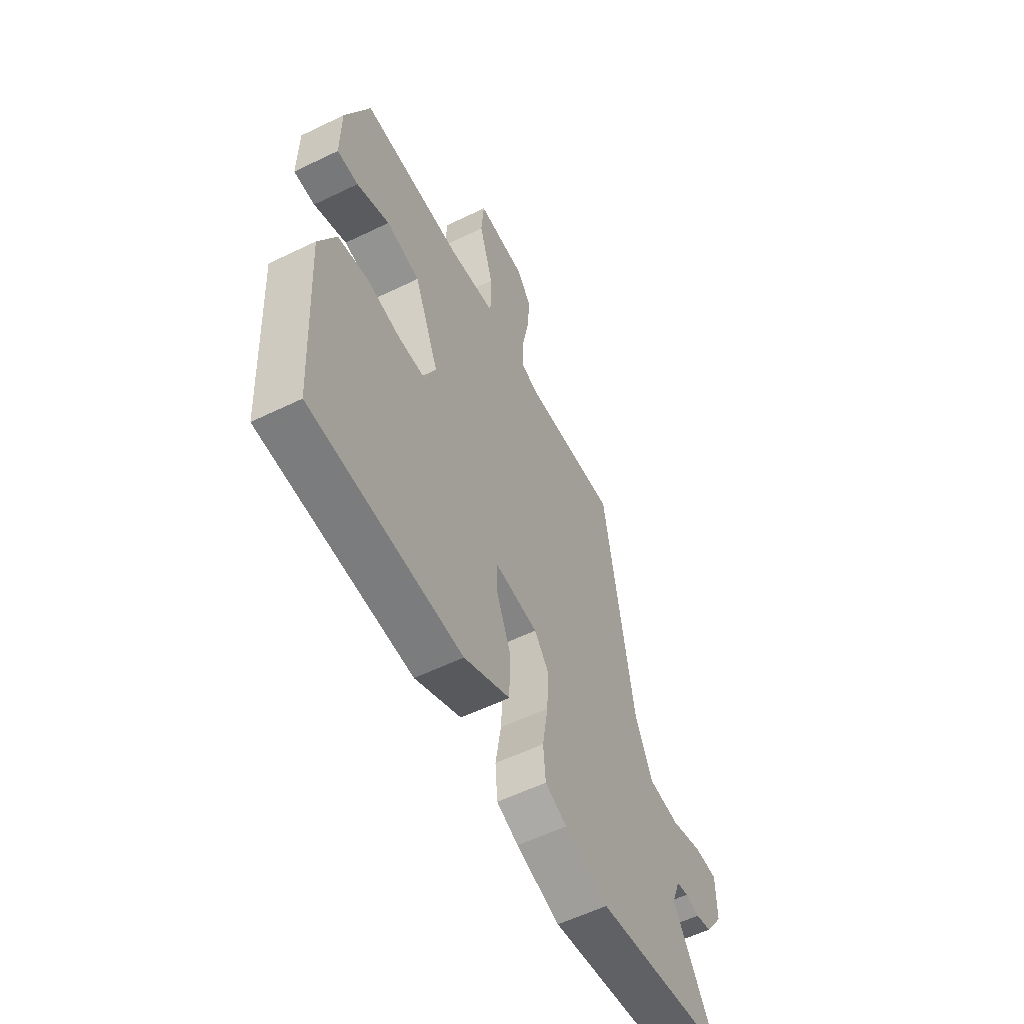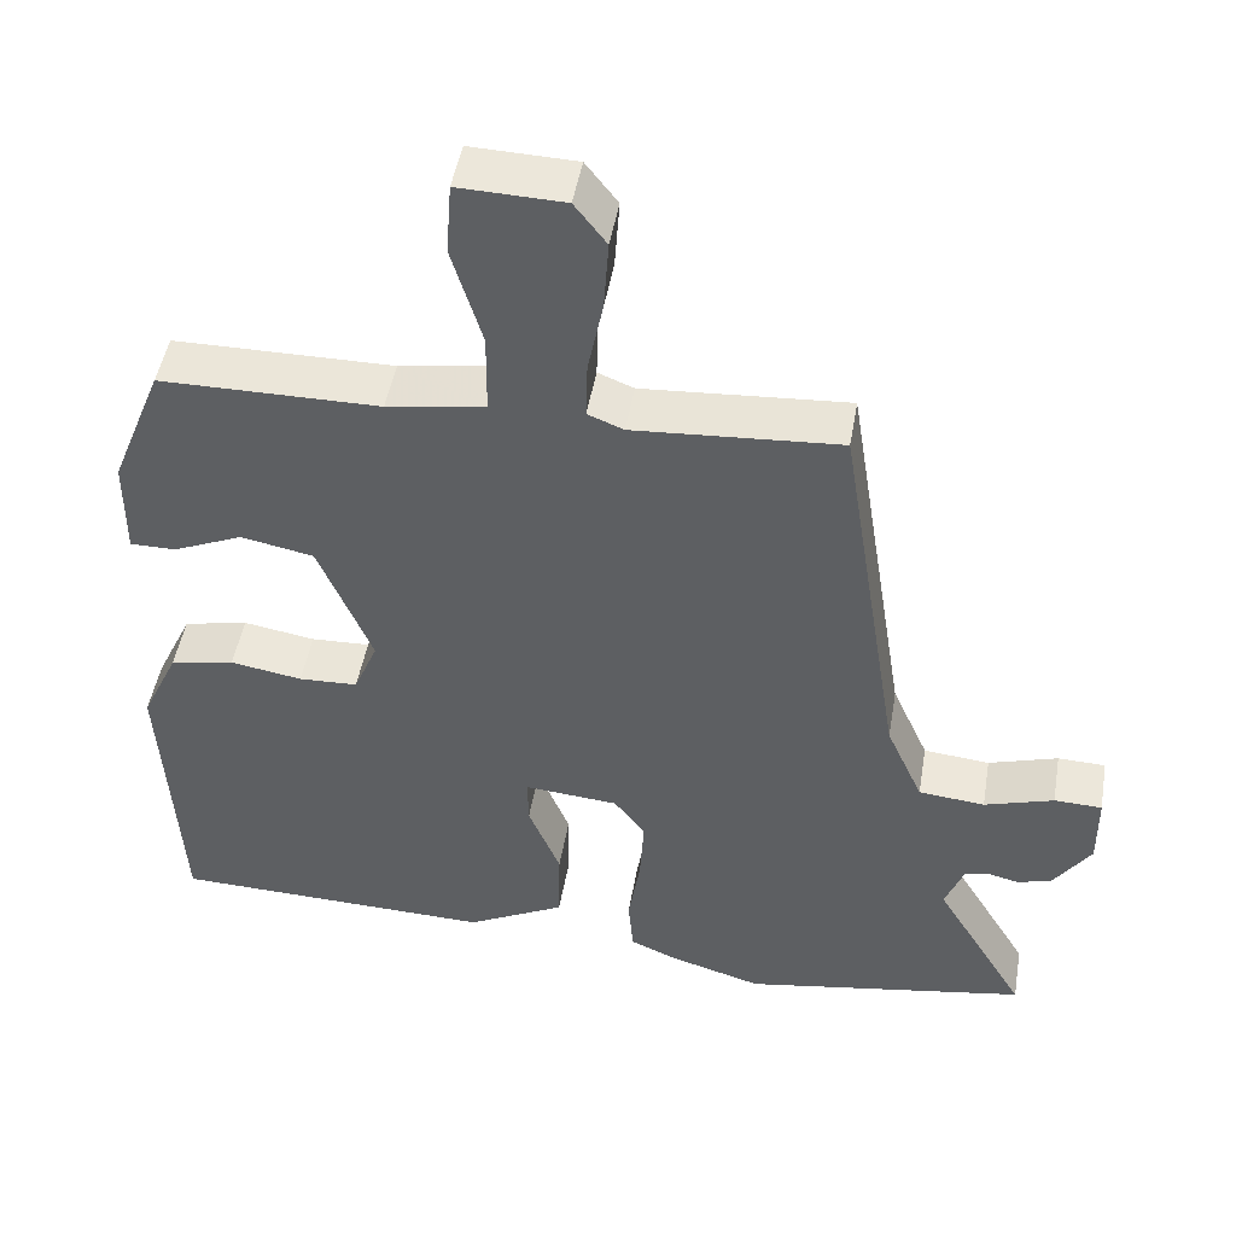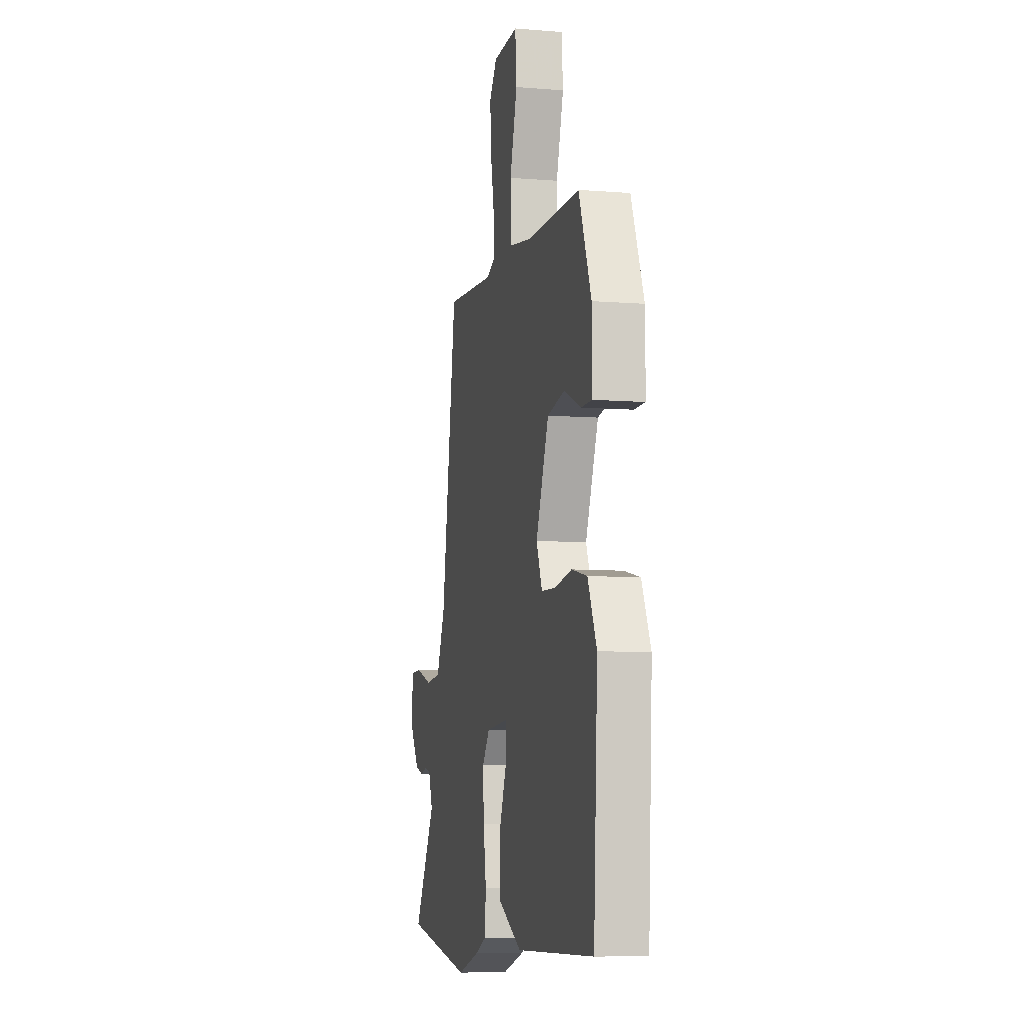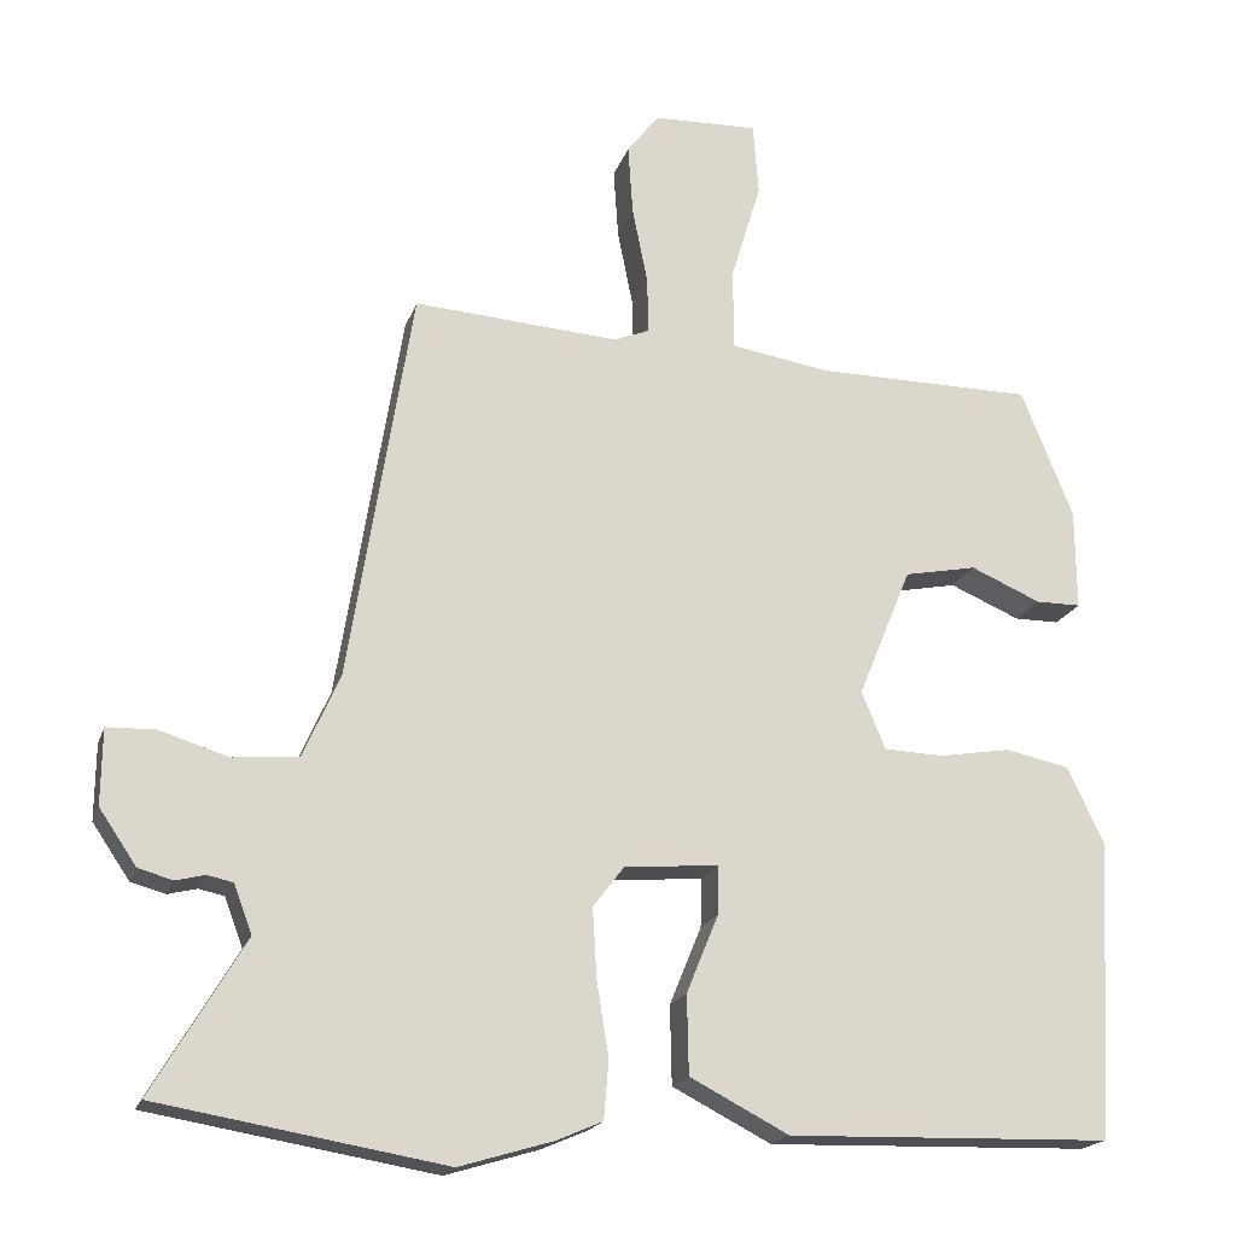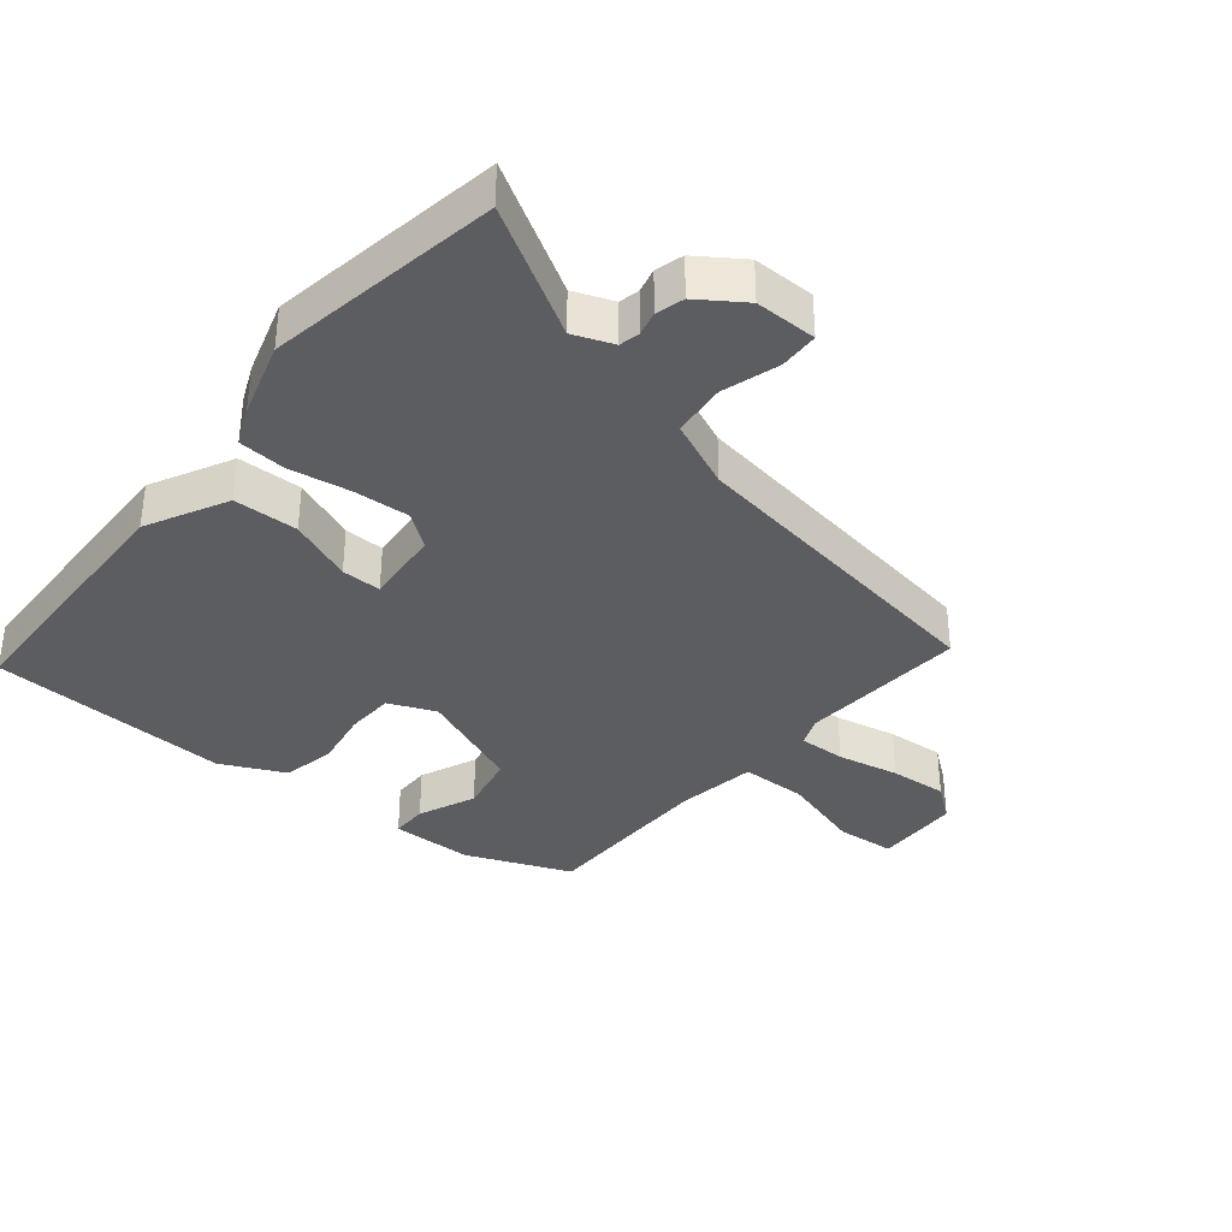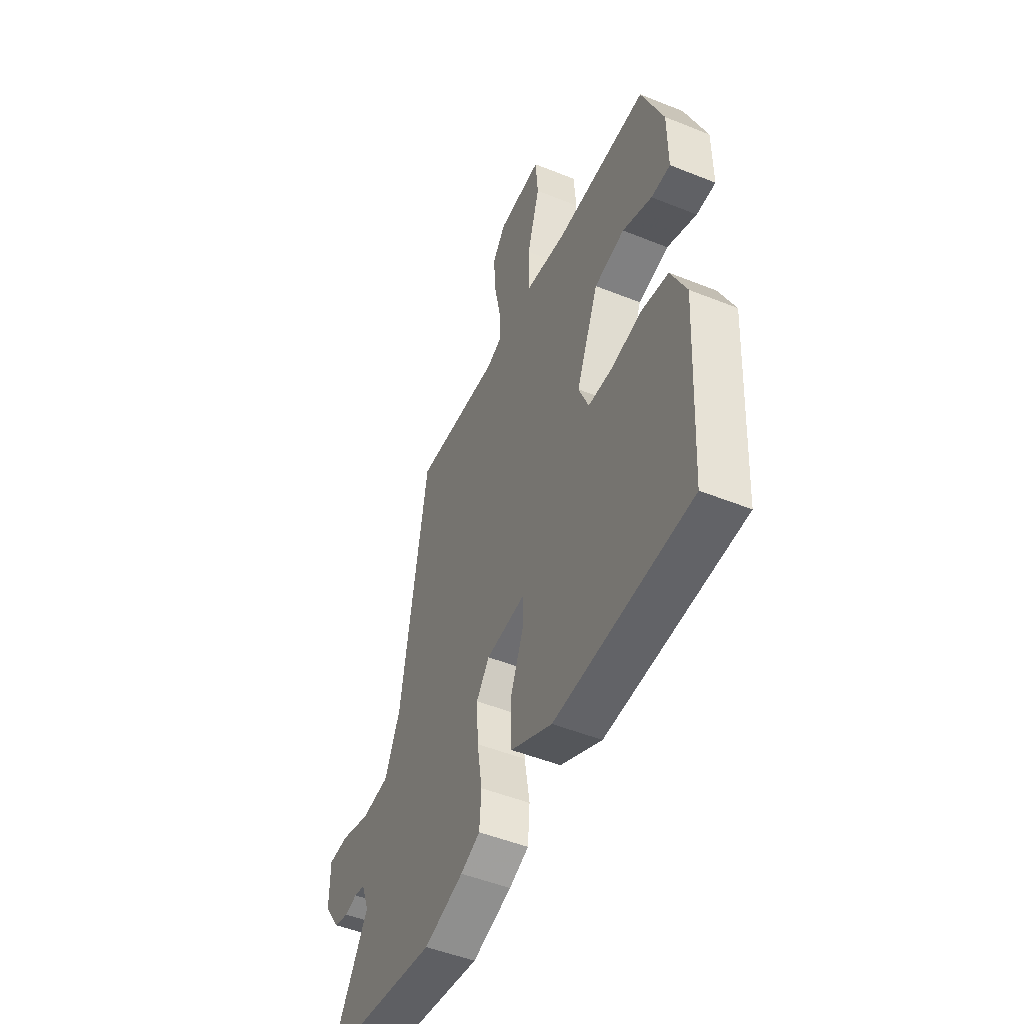
<metadata>
{"format":"obj","ext":"obj","renderer":"f3d","projection":"perspective","resolution":1024,"background":"white","views":[{"elev":-57.4,"azim":116.8,"up":"+Z"},{"elev":47.9,"azim":-170.3,"up":"+Z"},{"elev":-7.6,"azim":77.2,"up":"+Z"},{"elev":-18.9,"azim":-15.7,"up":"+Z"},{"elev":-35.9,"azim":-129.1,"up":"+Y"},{"elev":-49.5,"azim":66.0,"up":"+Z"}]}
</metadata>
<code>
v -0.305 0.07 -0.533
v -0.664 0.07 -0.472
v -0.549 0.07 -0.279
v -0.572 0.07 -0.218
v -0.604 0.07 -0.211
v -0.641 0.07 -0.22
v -0.684 0.07 -0.208
v -0.731 0.07 -0.139
v -0.73 0.07 -0.044
v -0.67 0.07 -0.042
v -0.583 0.07 -0.069
v -0.5 0.07 -0.061
v -0.454 0.07 0.043
v -0.375 0.07 0.539
v -0.117 0.07 0.521
v -0.072 0.07 0.539
v -0.074 0.07 0.611
v -0.093 0.07 0.706
v -0.099 0.07 0.795
v -0.059 0.07 0.847
v 0.073 0.07 0.851
v 0.08 0.07 0.76
v 0.042 0.07 0.634
v 0.043 0.07 0.532
v 0.166 0.07 0.512
v 0.441 0.07 0.51
v 0.506 0.07 0.348
v 0.507 0.07 0.221
v 0.45 0.07 0.221
v 0.362 0.07 0.259
v 0.271 0.07 0.241
v 0.204 0.07 0.078
v 0.234 0.07 0.006
v 0.308 0.07 0.003
v 0.398 0.07 0.018
v 0.479 0.07 0.001
v 0.525 0.07 -0.097
v 0.504 0.07 -0.469
v 0.098 0.07 -0.48
v -0.026 0.07 -0.416
v -0.028 0.07 -0.317
v 0.012 0.07 -0.219
v 0.013 0.07 -0.158
v -0.105 0.07 -0.168
v -0.144 0.07 -0.219
v -0.139 0.07 -0.306
v -0.124 0.07 -0.4
v -0.13 0.07 -0.473
v -0.188 0.07 -0.498
v -0.305 0 -0.533
v -0.664 0 -0.472
v -0.549 0 -0.279
v -0.572 0 -0.218
v -0.604 0 -0.211
v -0.641 0 -0.22
v -0.684 0 -0.208
v -0.731 0 -0.139
v -0.73 0 -0.044
v -0.67 0 -0.042
v -0.583 0 -0.069
v -0.5 0 -0.061
v -0.454 0 0.043
v -0.375 0 0.539
v -0.117 0 0.521
v -0.072 0 0.539
v -0.074 0 0.611
v -0.093 0 0.706
v -0.099 0 0.795
v -0.059 0 0.847
v 0.073 0 0.851
v 0.08 0 0.76
v 0.042 0 0.634
v 0.043 0 0.532
v 0.166 0 0.512
v 0.441 0 0.51
v 0.506 0 0.348
v 0.507 0 0.221
v 0.45 0 0.221
v 0.362 0 0.259
v 0.271 0 0.241
v 0.204 0 0.078
v 0.234 0 0.006
v 0.308 0 0.003
v 0.398 0 0.018
v 0.479 0 0.001
v 0.525 0 -0.097
v 0.504 0 -0.469
v 0.098 0 -0.48
v -0.026 0 -0.416
v -0.028 0 -0.317
v 0.012 0 -0.219
v 0.013 0 -0.158
v -0.105 0 -0.168
v -0.144 0 -0.219
v -0.139 0 -0.306
v -0.124 0 -0.4
v -0.13 0 -0.473
v -0.188 0 -0.498
f 46 47 48 49
f 45 46 49 1
f 39 40 41 42
f 39 42 43
f 38 39 43
f 37 38 43
f 34 35 36 37
f 33 34 37 43
f 32 33 43 44
f 27 28 29 30
f 25 26 27 30
f 24 25 30 31
f 20 21 22 23
f 20 23 24
f 17 18 19 20
f 16 17 20 24
f 15 16 24 31
f 13 14 15 31
f 8 9 10 11
f 8 11 12
f 5 6 7 8
f 4 5 8 12
f 3 4 12
f 45 1 2 3
f 44 45 3 12
f 31 32 44
f 12 13 31 44
f 98 97 96 95
f 50 98 95 94
f 91 90 89 88
f 92 91 88
f 92 88 87
f 92 87 86
f 86 85 84 83
f 92 86 83 82
f 93 92 82 81
f 79 78 77 76
f 79 76 75 74
f 80 79 74 73
f 72 71 70 69
f 73 72 69
f 69 68 67 66
f 73 69 66 65
f 80 73 65 64
f 80 64 63 62
f 60 59 58 57
f 61 60 57
f 57 56 55 54
f 61 57 54 53
f 61 53 52
f 52 51 50 94
f 61 52 94 93
f 93 81 80
f 93 80 62 61
f 1 50 51 2
f 2 51 52 3
f 3 52 53 4
f 4 53 54 5
f 5 54 55 6
f 6 55 56 7
f 7 56 57 8
f 8 57 58 9
f 9 58 59 10
f 10 59 60 11
f 11 60 61 12
f 12 61 62 13
f 13 62 63 14
f 14 63 64 15
f 15 64 65 16
f 16 65 66 17
f 17 66 67 18
f 18 67 68 19
f 19 68 69 20
f 20 69 70 21
f 21 70 71 22
f 22 71 72 23
f 23 72 73 24
f 24 73 74 25
f 25 74 75 26
f 26 75 76 27
f 27 76 77 28
f 28 77 78 29
f 29 78 79 30
f 30 79 80 31
f 31 80 81 32
f 32 81 82 33
f 33 82 83 34
f 34 83 84 35
f 35 84 85 36
f 36 85 86 37
f 37 86 87 38
f 38 87 88 39
f 39 88 89 40
f 40 89 90 41
f 41 90 91 42
f 42 91 92 43
f 43 92 93 44
f 44 93 94 45
f 45 94 95 46
f 46 95 96 47
f 47 96 97 48
f 48 97 98 49
f 49 98 50 1

</code>
